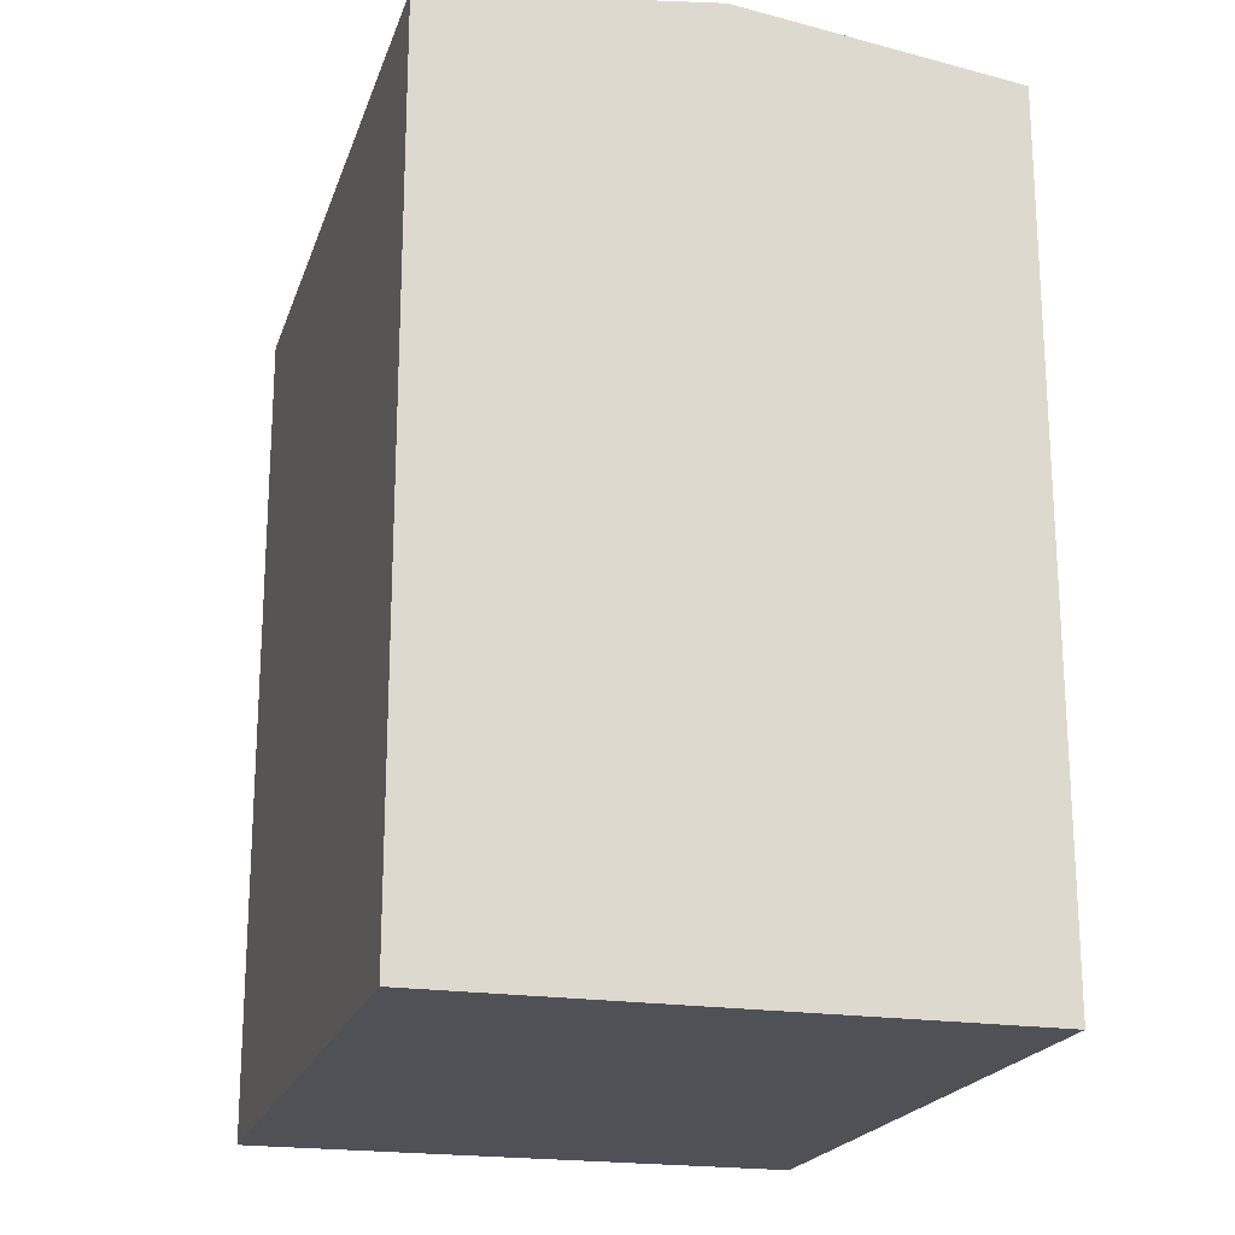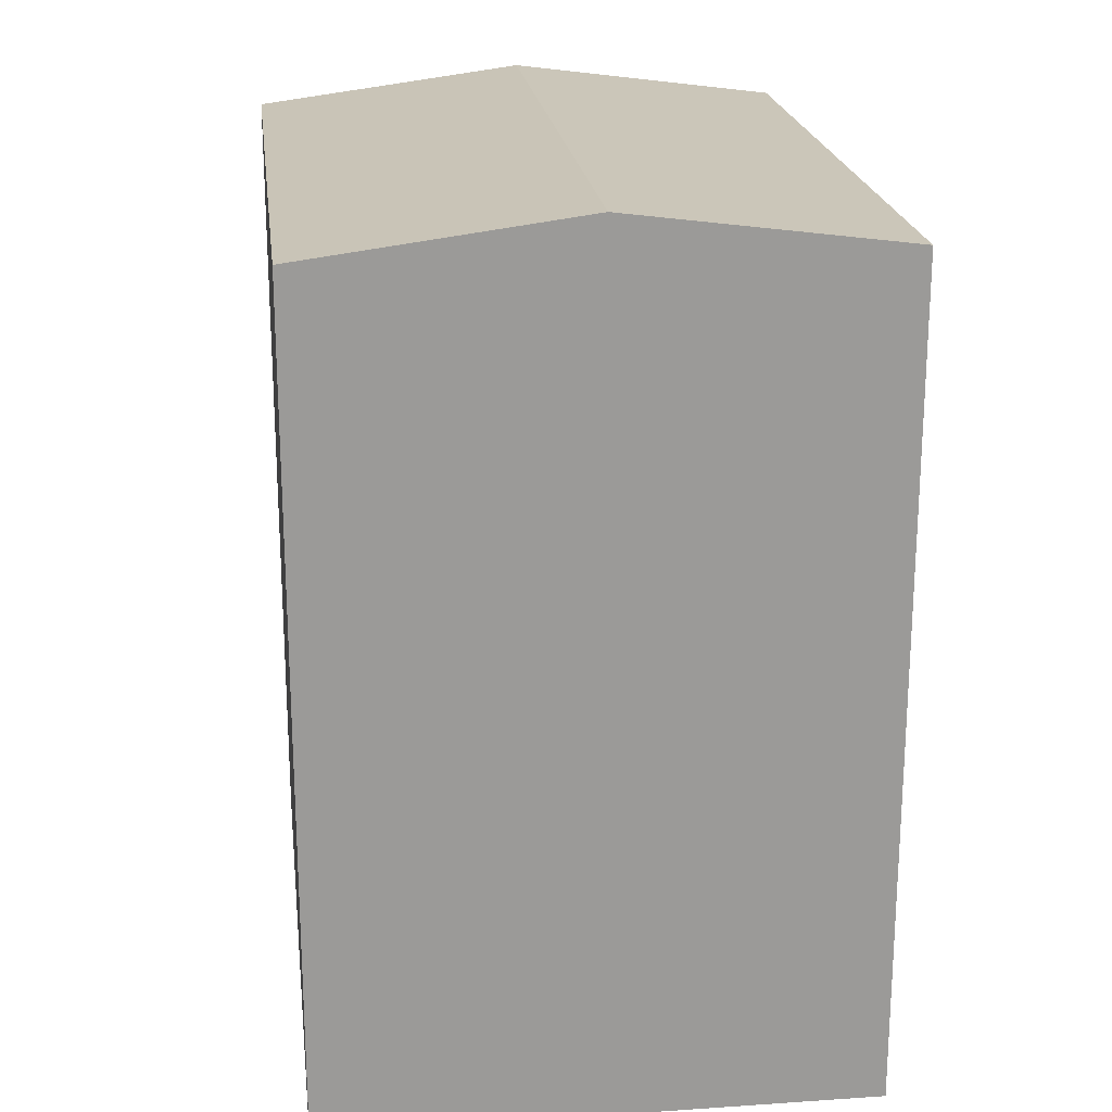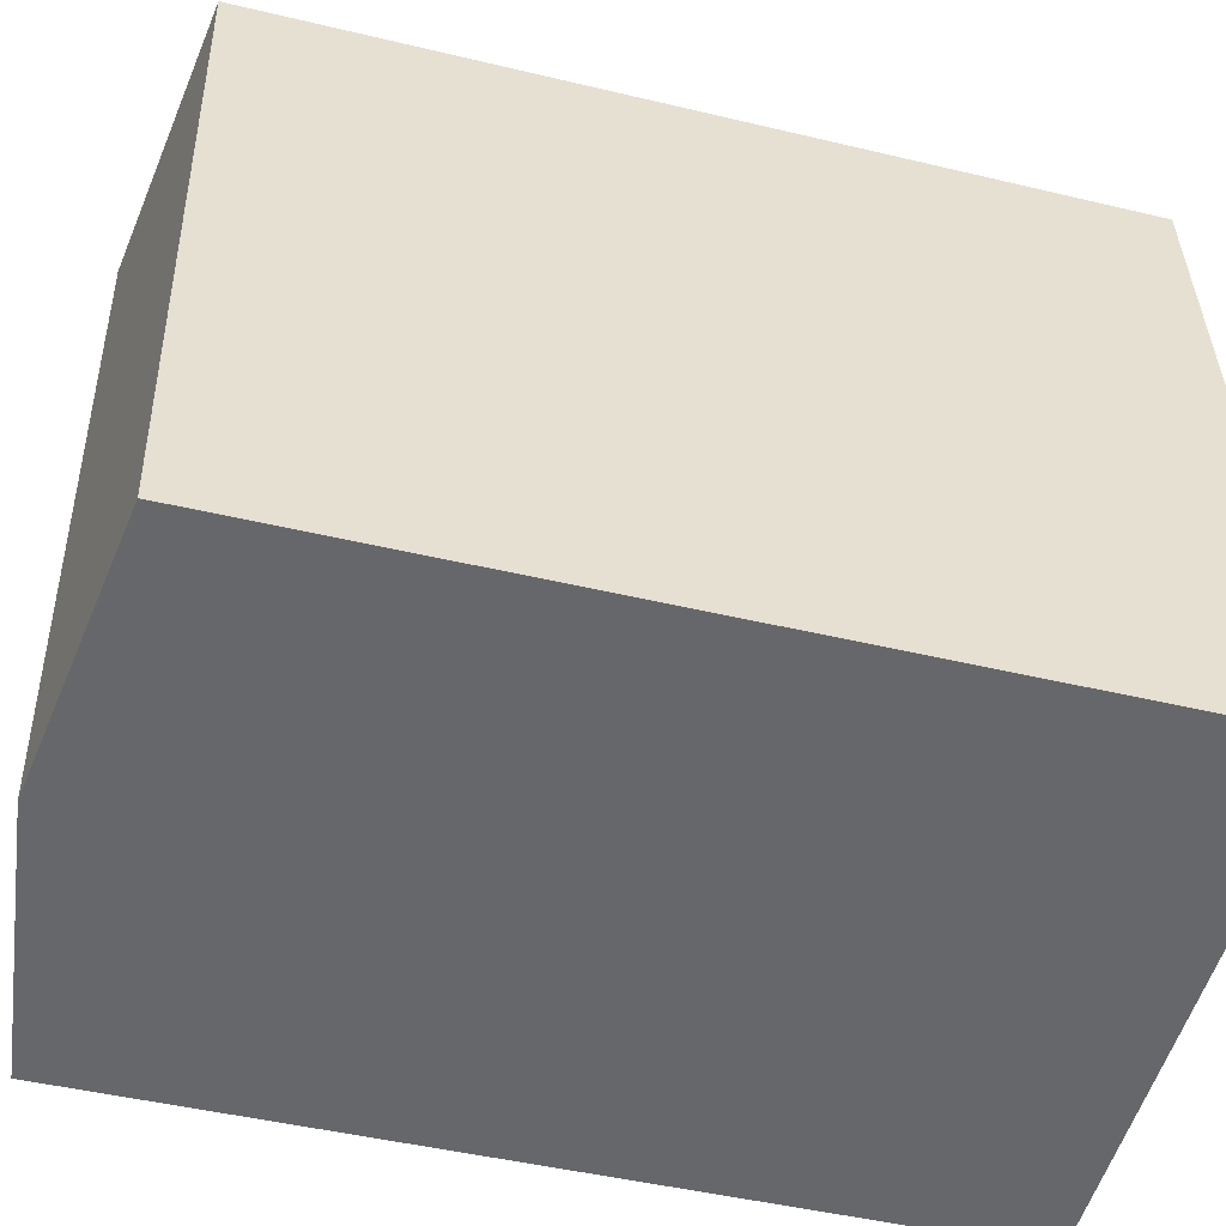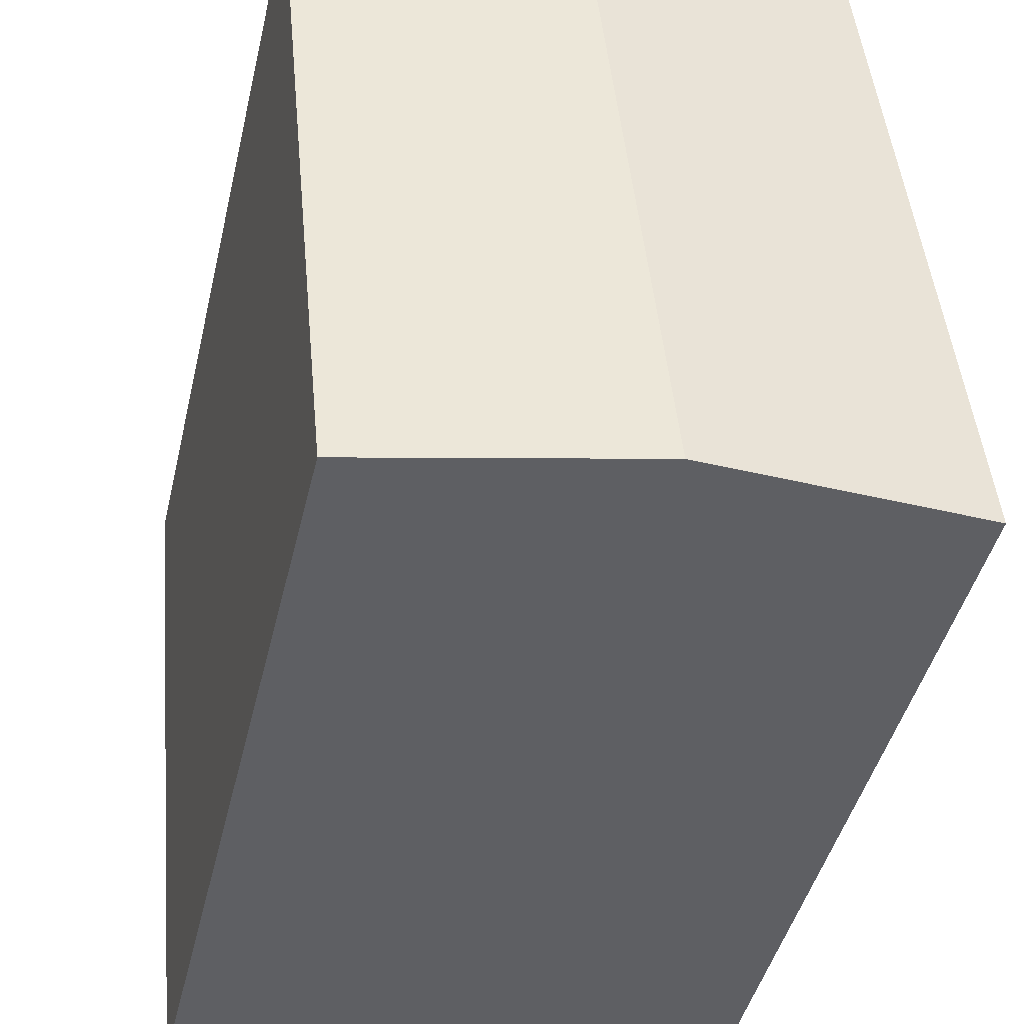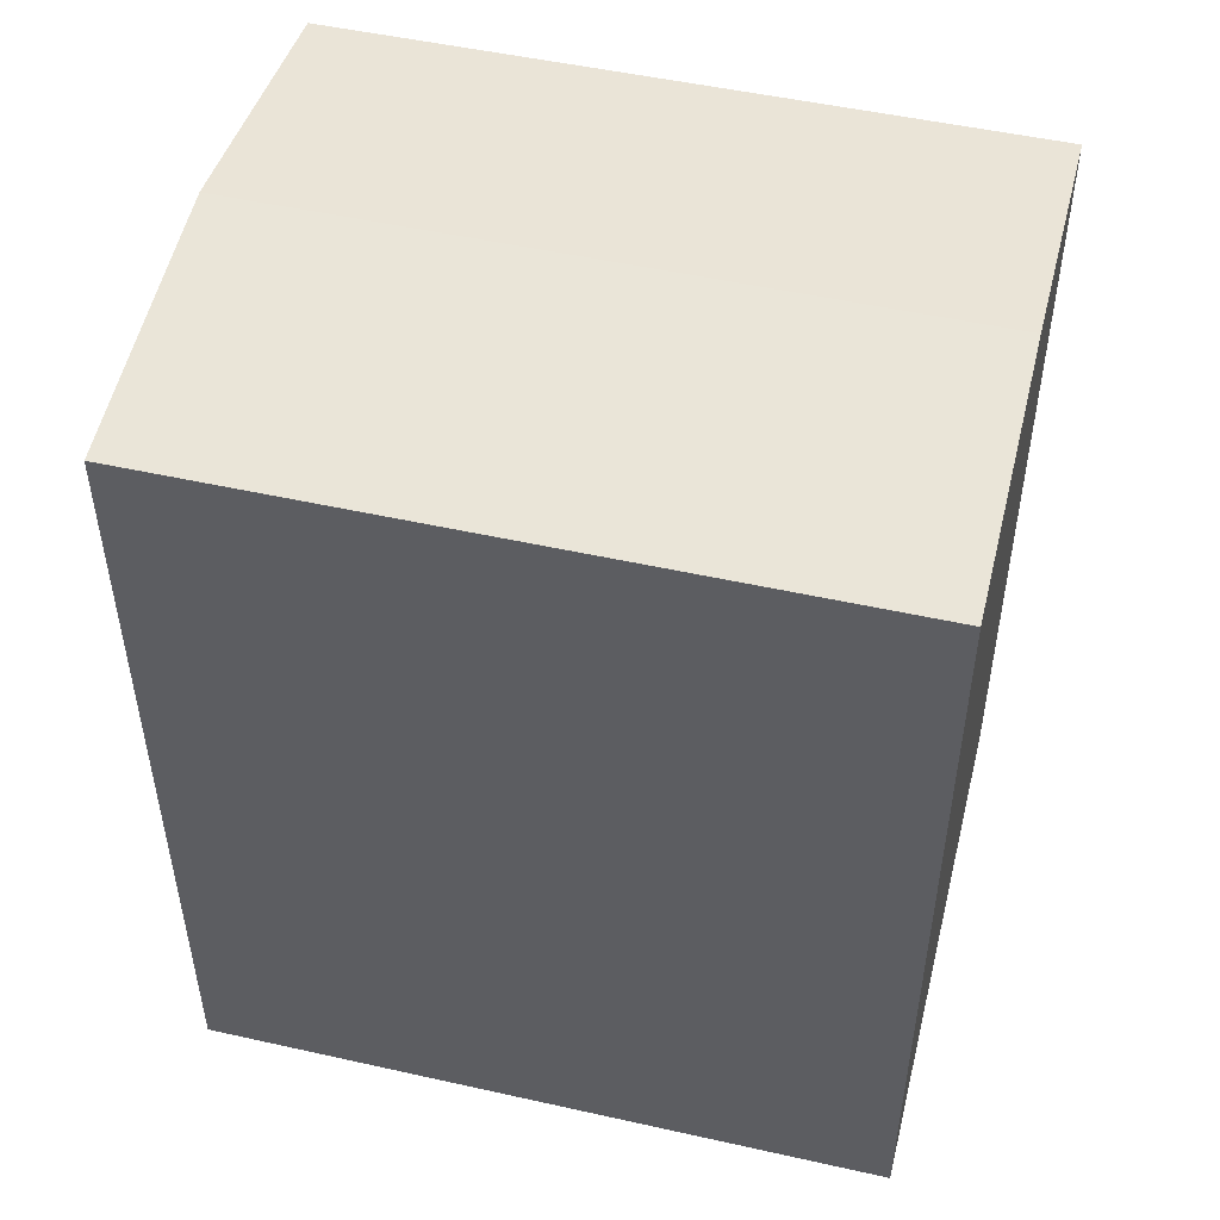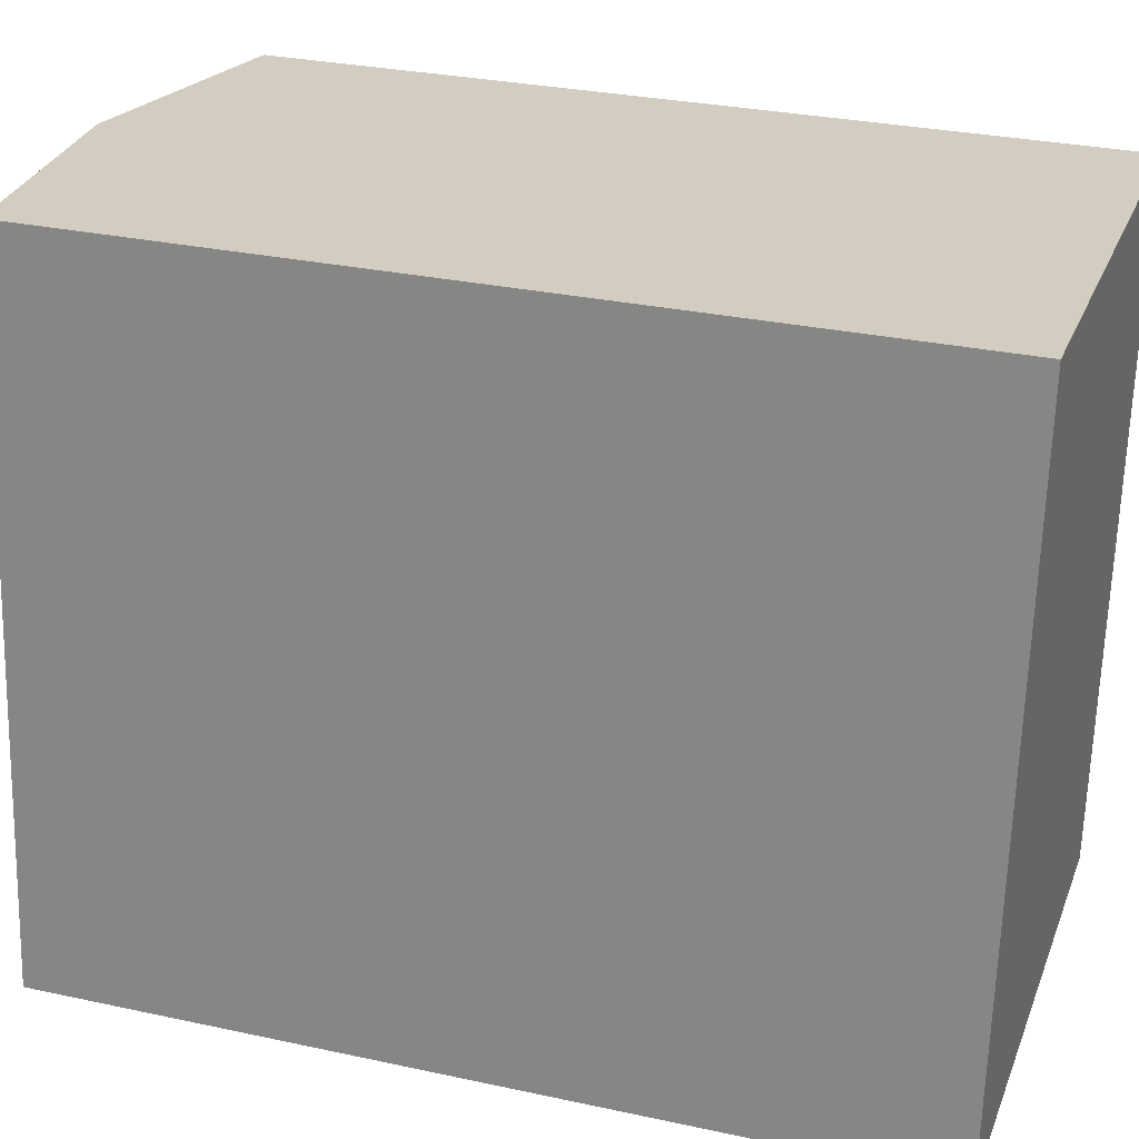
<metadata>
{"format":"obj","ext":"obj","renderer":"f3d","projection":"perspective","resolution":1024,"background":"white","views":[{"elev":-20.5,"azim":-10.3,"up":"+Y"},{"elev":21.1,"azim":178.4,"up":"+Y"},{"elev":-46.8,"azim":-105.2,"up":"+Z"},{"elev":-43.9,"azim":166.9,"up":"+Z"},{"elev":50.1,"azim":-70.7,"up":"+Y"},{"elev":29.3,"azim":-72.2,"up":"+Z"}]}
</metadata>
<code>
v  12.2 16.56 12.69
v  6.756 -8.076e-16 13.19
v  12.2 -7.768e-16 12.69
v  1.316 -8.385e-16 13.69
v  1.317 16.56 13.69
v  6.757 17.27 13.19
v  0.0003526 16.56 -0.0005239
v  5.44 3.087e-17 -0.5041
v  0 0 0
v  10.88 6.174e-17 -1.008
v  10.88 16.56 -1.009
v  5.44 17.27 -0.5047
g defaultobject
f 1 2 3
f 2 1 4
f 4 1 5
f 5 1 6
f 7 8 9
f 8 7 10
f 10 7 11
f 11 7 12
f 5 9 4
f 9 5 7
f 10 1 3
f 1 10 11
f 2 10 3
f 10 2 4
f 10 4 8
f 8 4 9
f 12 5 6
f 5 12 7
f 11 6 1
f 6 11 12

</code>
